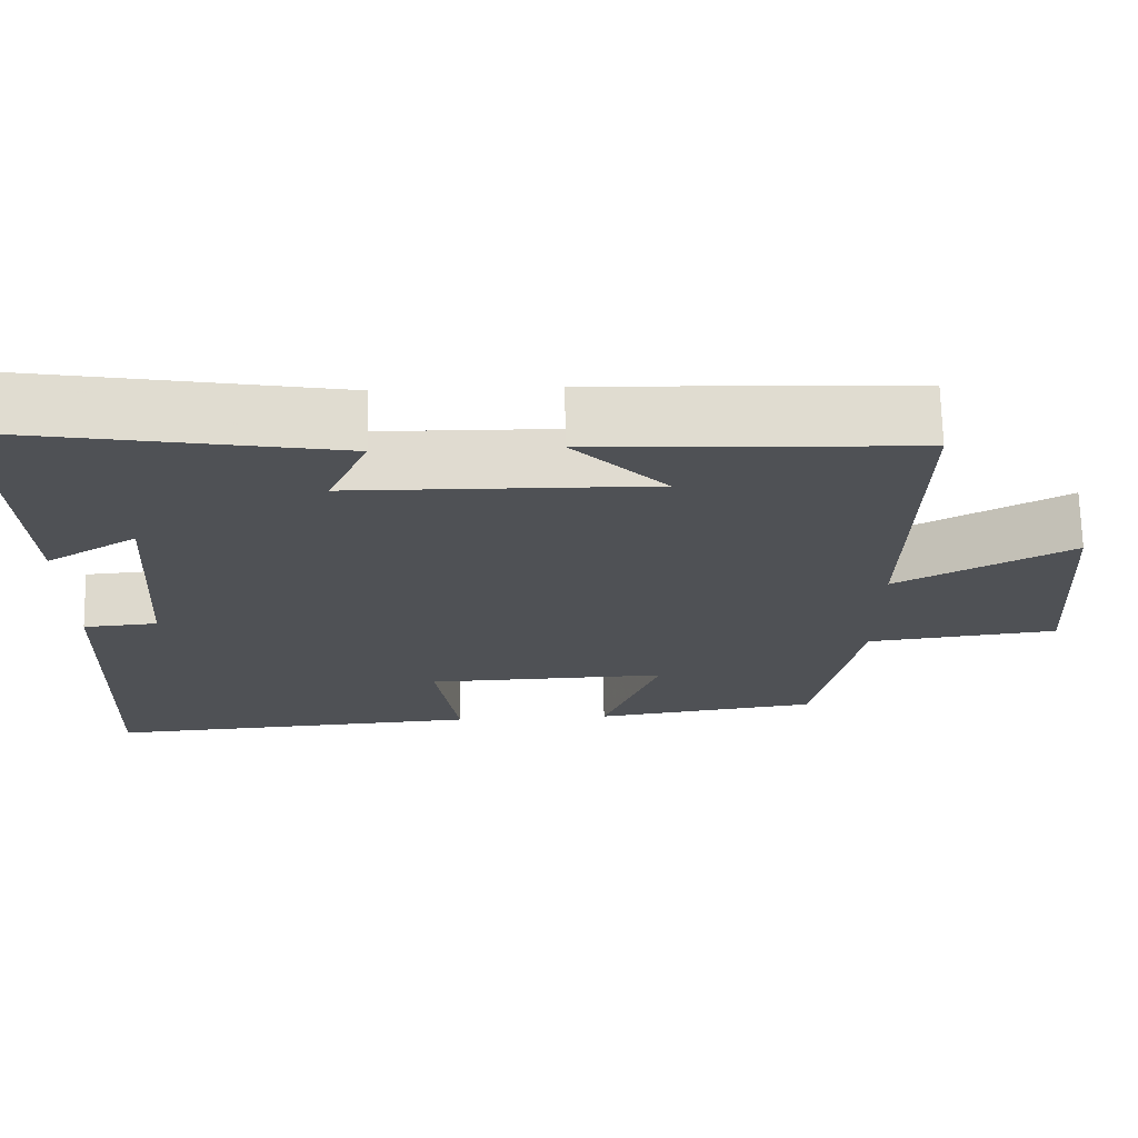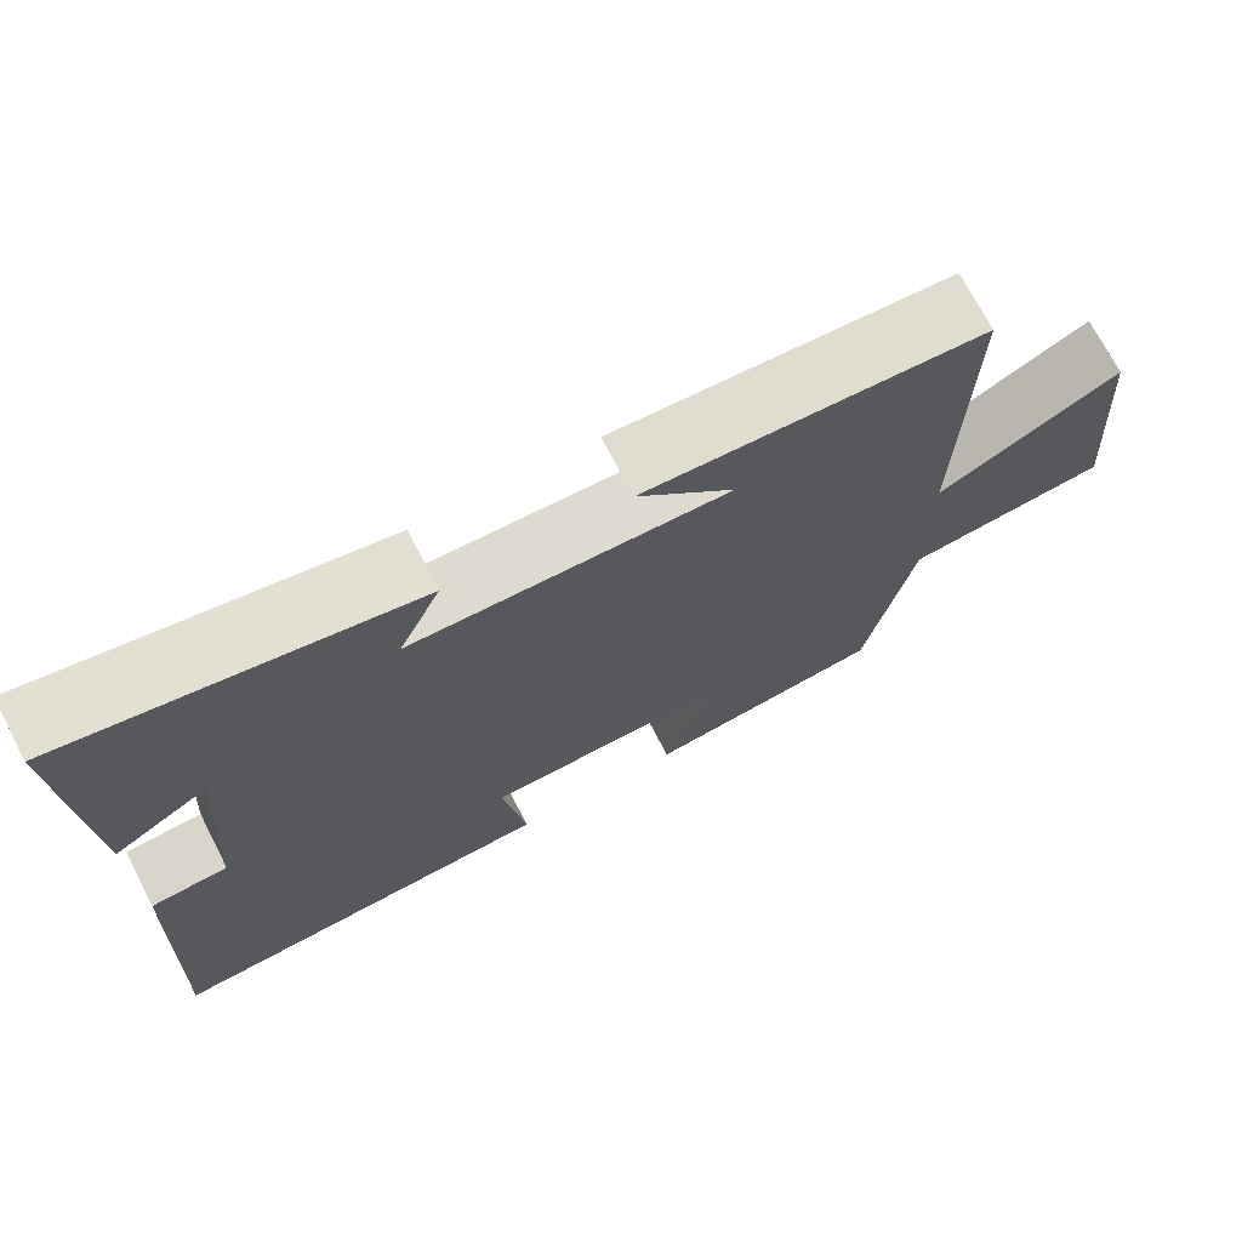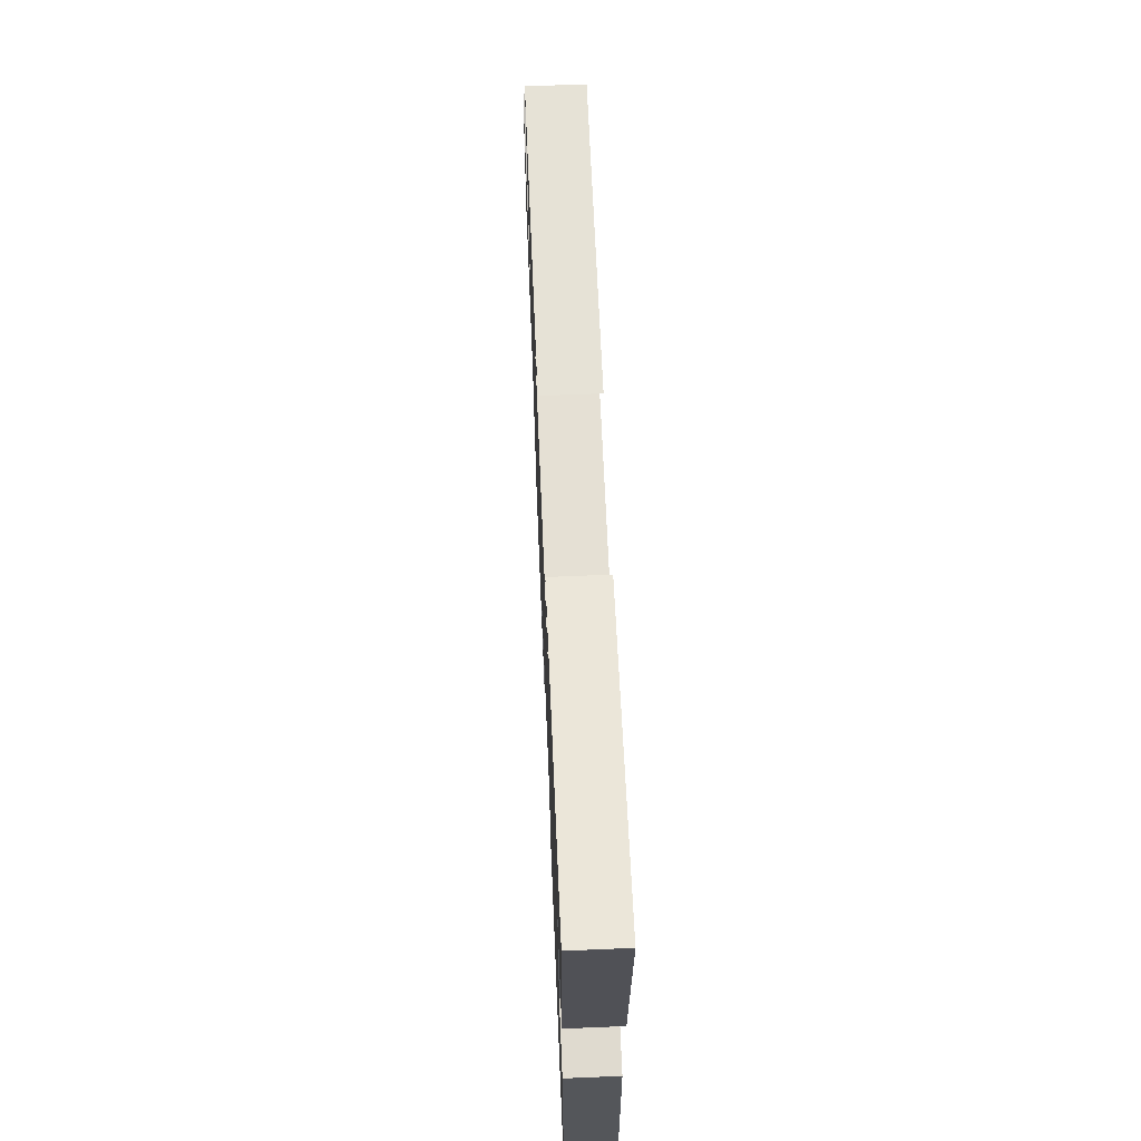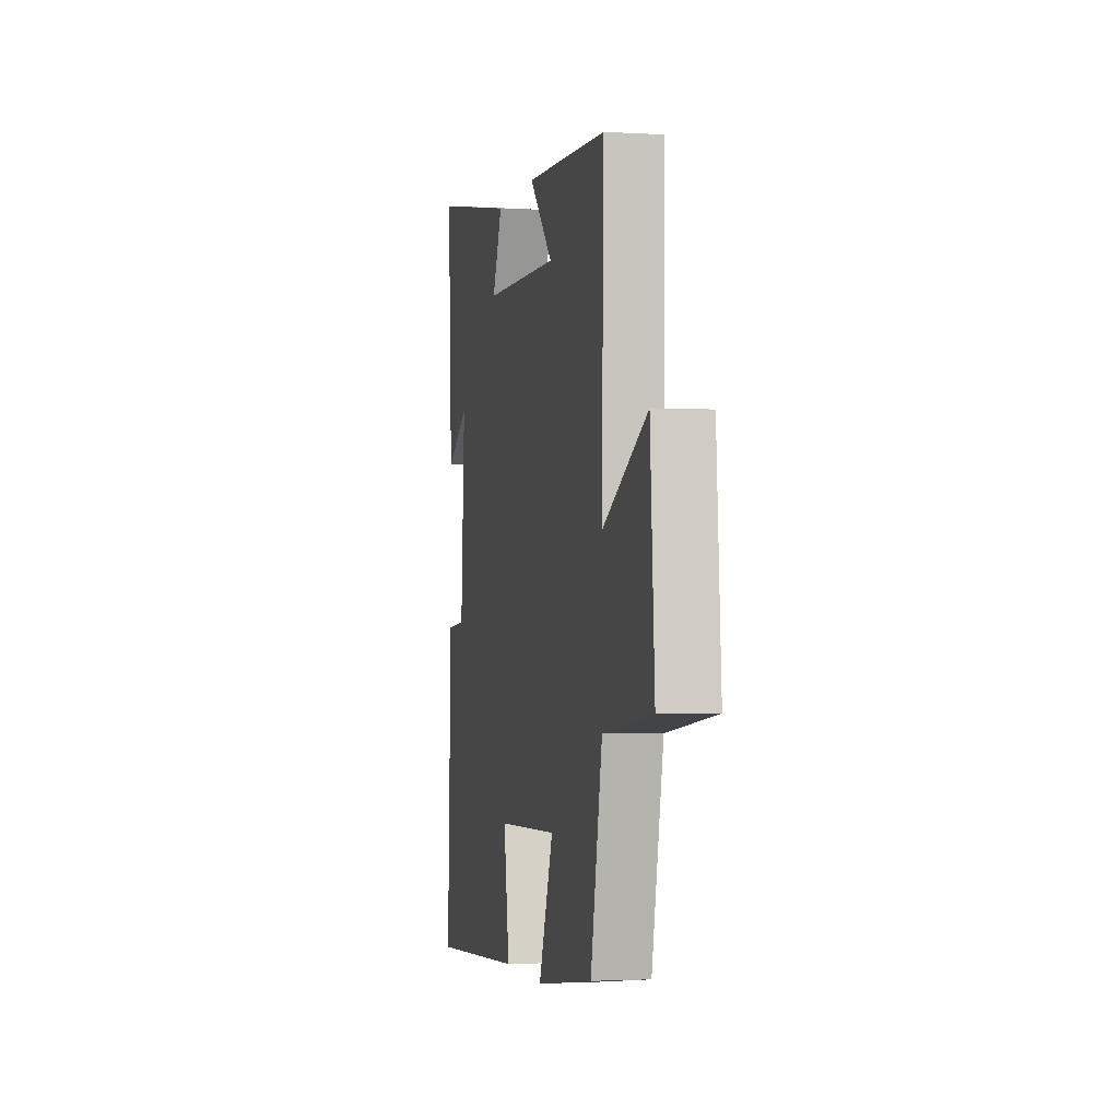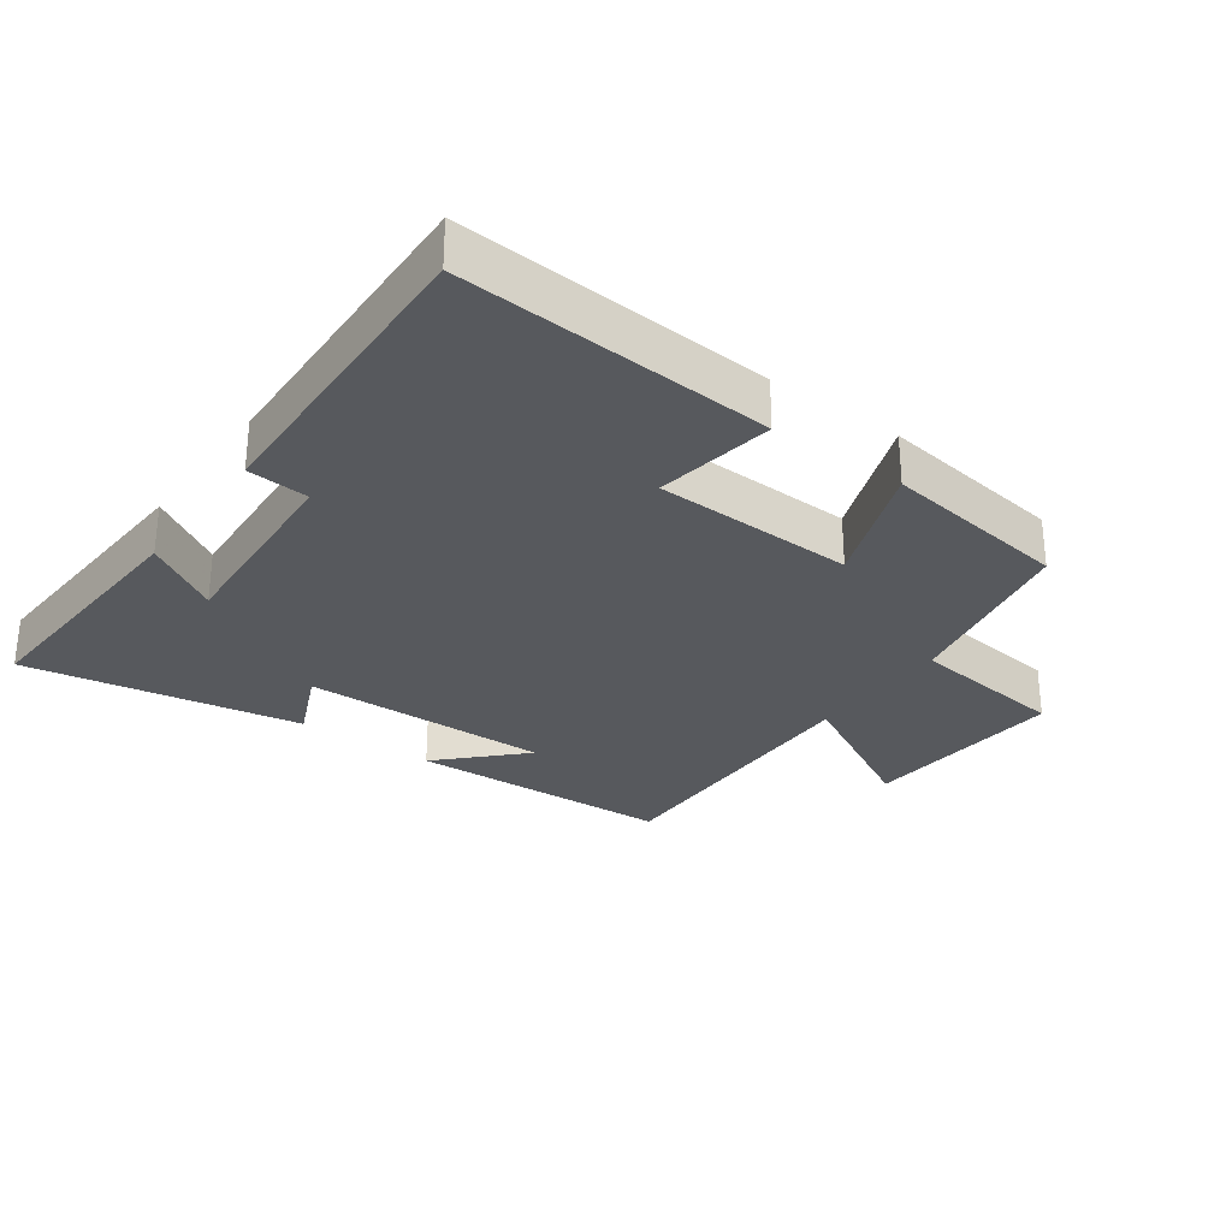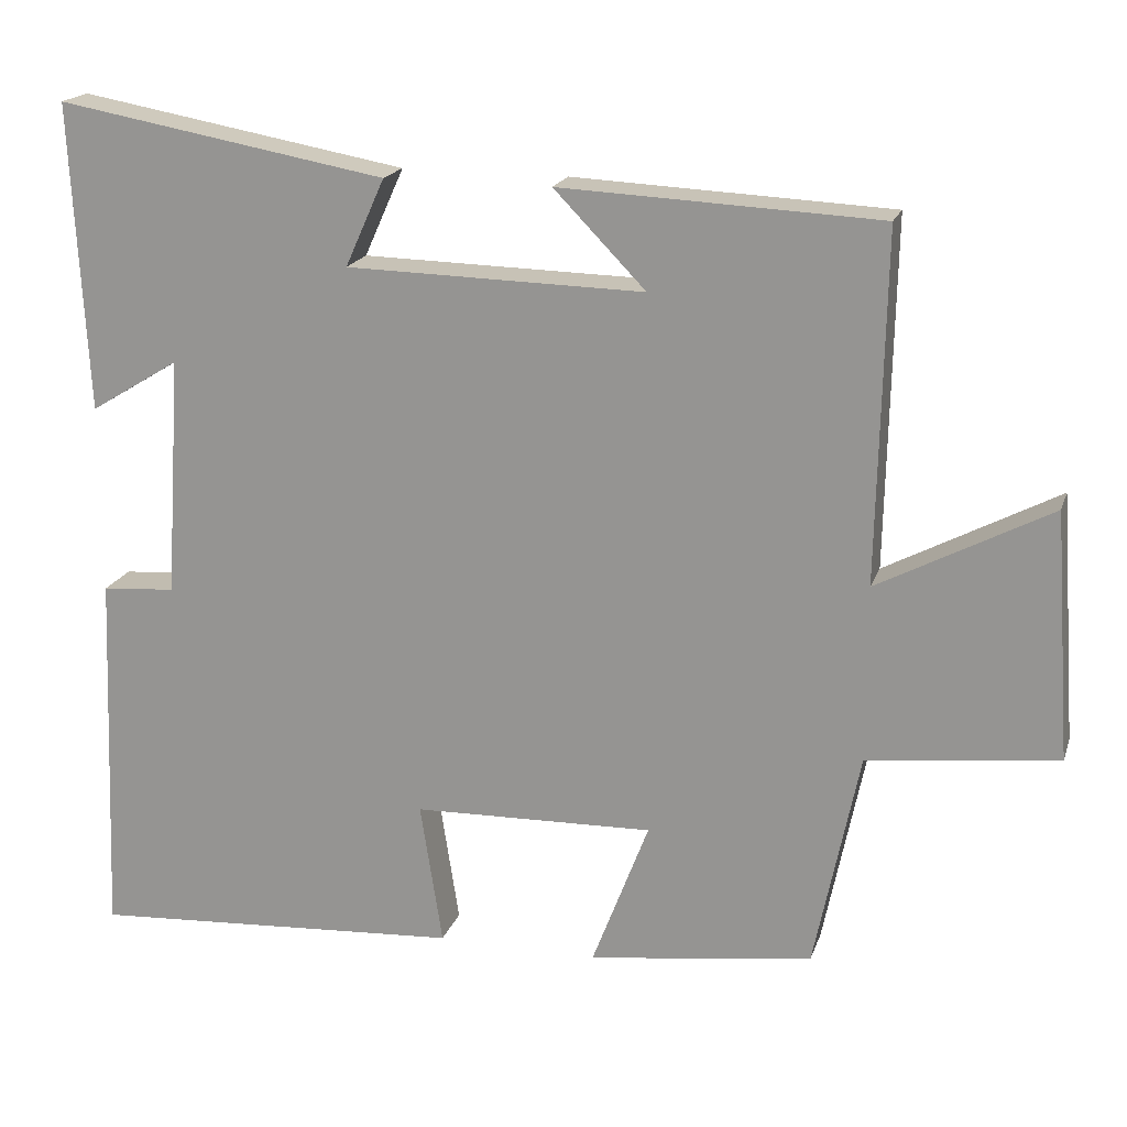
<metadata>
{"format":"obj","ext":"obj","renderer":"f3d","projection":"perspective","resolution":1024,"background":"white","views":[{"elev":70.2,"azim":178.7,"up":"+Z"},{"elev":71.5,"azim":152.7,"up":"+Z"},{"elev":66.5,"azim":87.6,"up":"+Z"},{"elev":-2.1,"azim":-102.0,"up":"+Z"},{"elev":-29.1,"azim":143.9,"up":"+Y"},{"elev":18.7,"azim":-164.2,"up":"+Z"}]}
</metadata>
<code>
v -0.509 0.07 0.481
v -0.106 0.07 0.5
v -0.222 0.07 0.381
v 0.154 0.07 0.389
v 0.104 0.07 0.5
v 0.52 0.07 0.574
v 0.5 0.07 0.185
v 0.387 0.07 0.254
v 0.407 0.07 -0.05
v 0.5 0.07 -0.057
v 0.519 0.07 -0.53
v 0.045 0.07 -0.5
v 0.073 0.07 -0.319
v -0.231 0.07 -0.311
v -0.159 0.07 -0.5
v -0.443 0.07 -0.462
v -0.5 0.07 -0.184
v -0.74 0.07 -0.157
v -0.718 0.07 0.155
v -0.5 0.07 0.04
v -0.509 0 0.481
v -0.106 0 0.5
v -0.222 0 0.381
v 0.154 0 0.389
v 0.104 0 0.5
v 0.52 0 0.574
v 0.5 0 0.185
v 0.387 0 0.254
v 0.407 0 -0.05
v 0.5 0 -0.057
v 0.519 0 -0.53
v 0.045 0 -0.5
v 0.073 0 -0.319
v -0.231 0 -0.311
v -0.159 0 -0.5
v -0.443 0 -0.462
v -0.5 0 -0.184
v -0.74 0 -0.157
v -0.718 0 0.155
v -0.5 0 0.04
f 17 18 19 20
f 16 17 20
f 15 16 20
f 14 15 20
f 13 14 20 1
f 11 12 13
f 10 11 13
f 9 10 13
f 8 9 13
f 5 6 7 8
f 4 5 8
f 3 4 8 13
f 1 2 3
f 1 3 13
f 40 39 38 37
f 40 37 36
f 40 36 35
f 40 35 34
f 21 40 34 33
f 33 32 31
f 33 31 30
f 33 30 29
f 33 29 28
f 28 27 26 25
f 28 25 24
f 33 28 24 23
f 23 22 21
f 33 23 21
f 1 21 22 2
f 2 22 23 3
f 3 23 24 4
f 4 24 25 5
f 5 25 26 6
f 6 26 27 7
f 7 27 28 8
f 8 28 29 9
f 9 29 30 10
f 10 30 31 11
f 11 31 32 12
f 12 32 33 13
f 13 33 34 14
f 14 34 35 15
f 15 35 36 16
f 16 36 37 17
f 17 37 38 18
f 18 38 39 19
f 19 39 40 20
f 20 40 21 1

</code>
